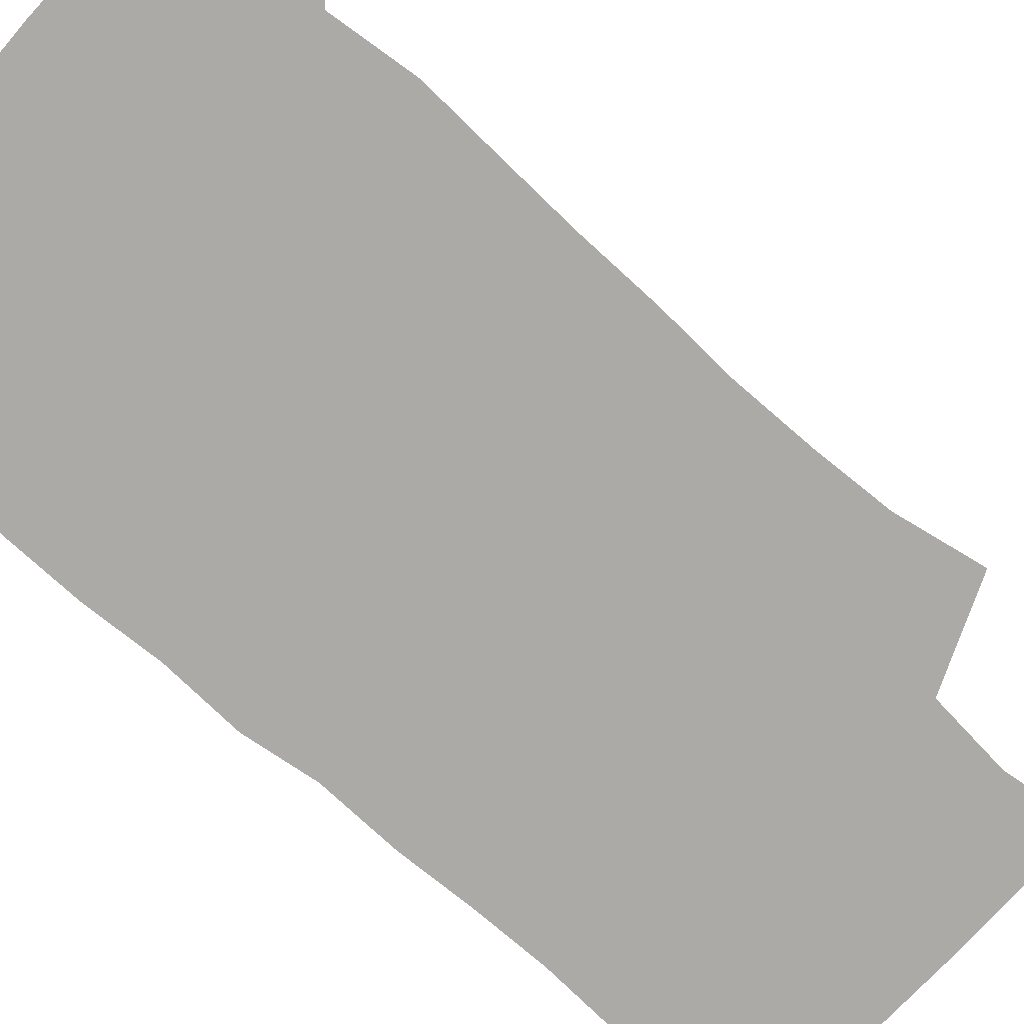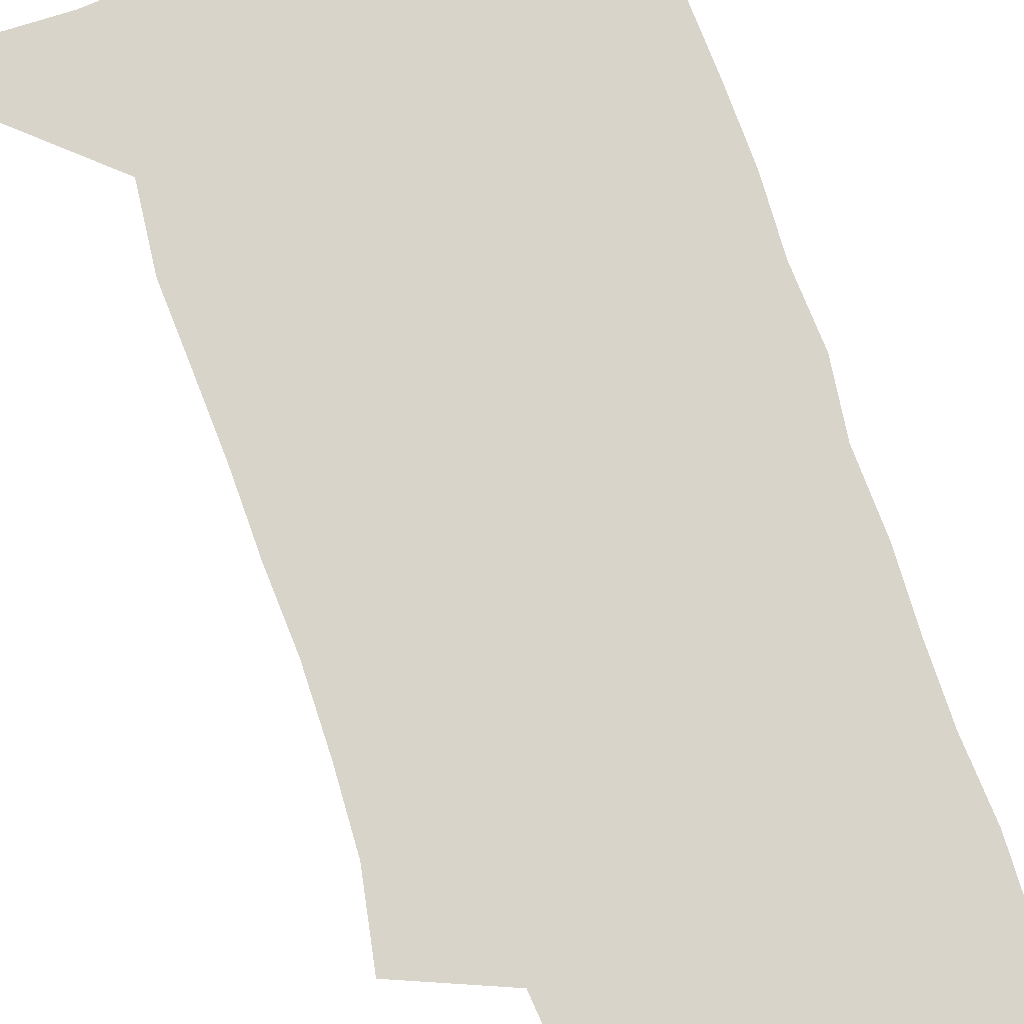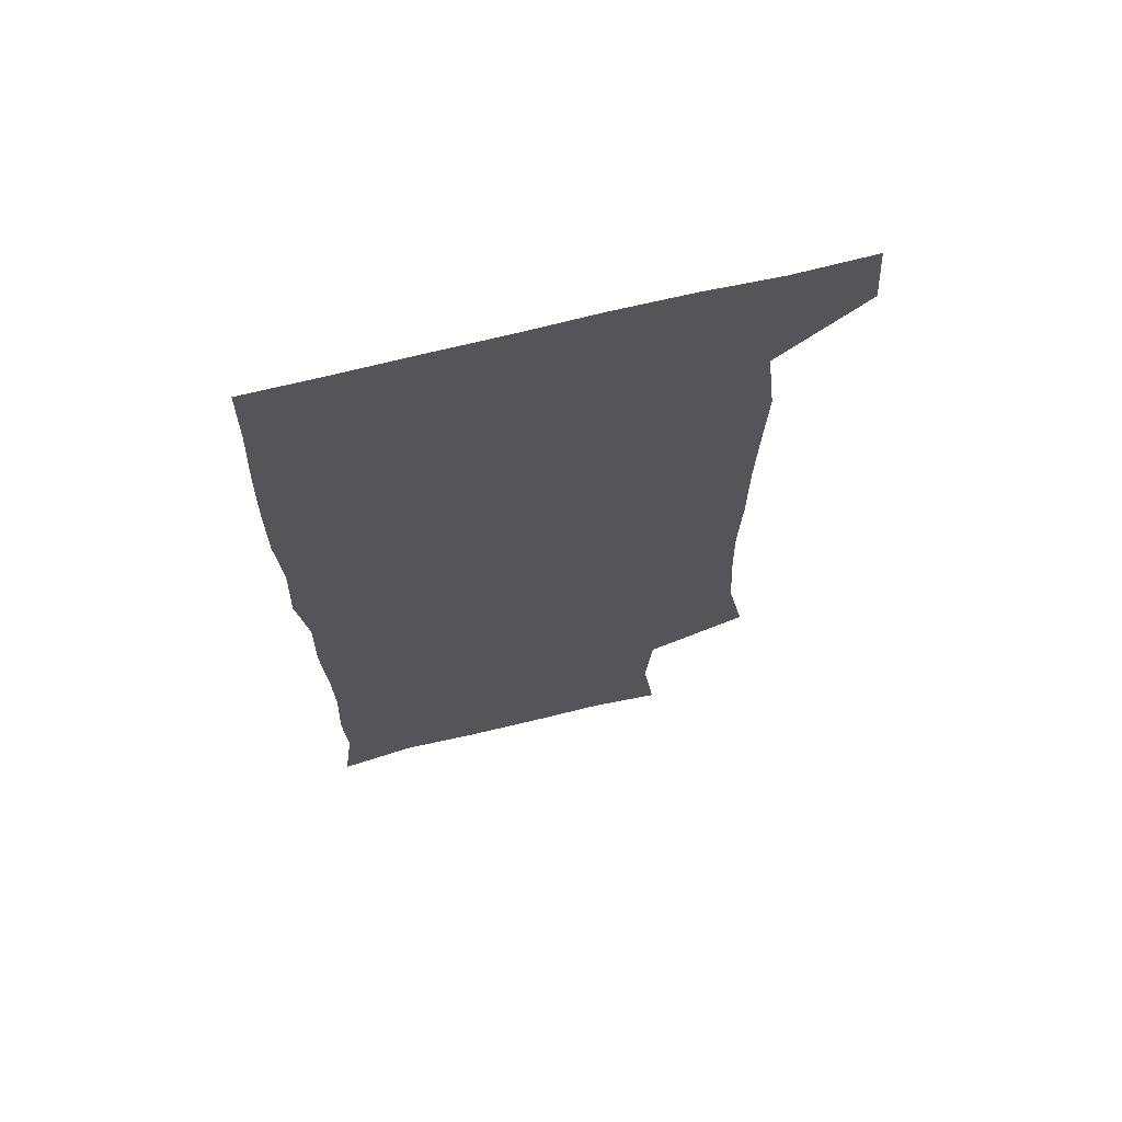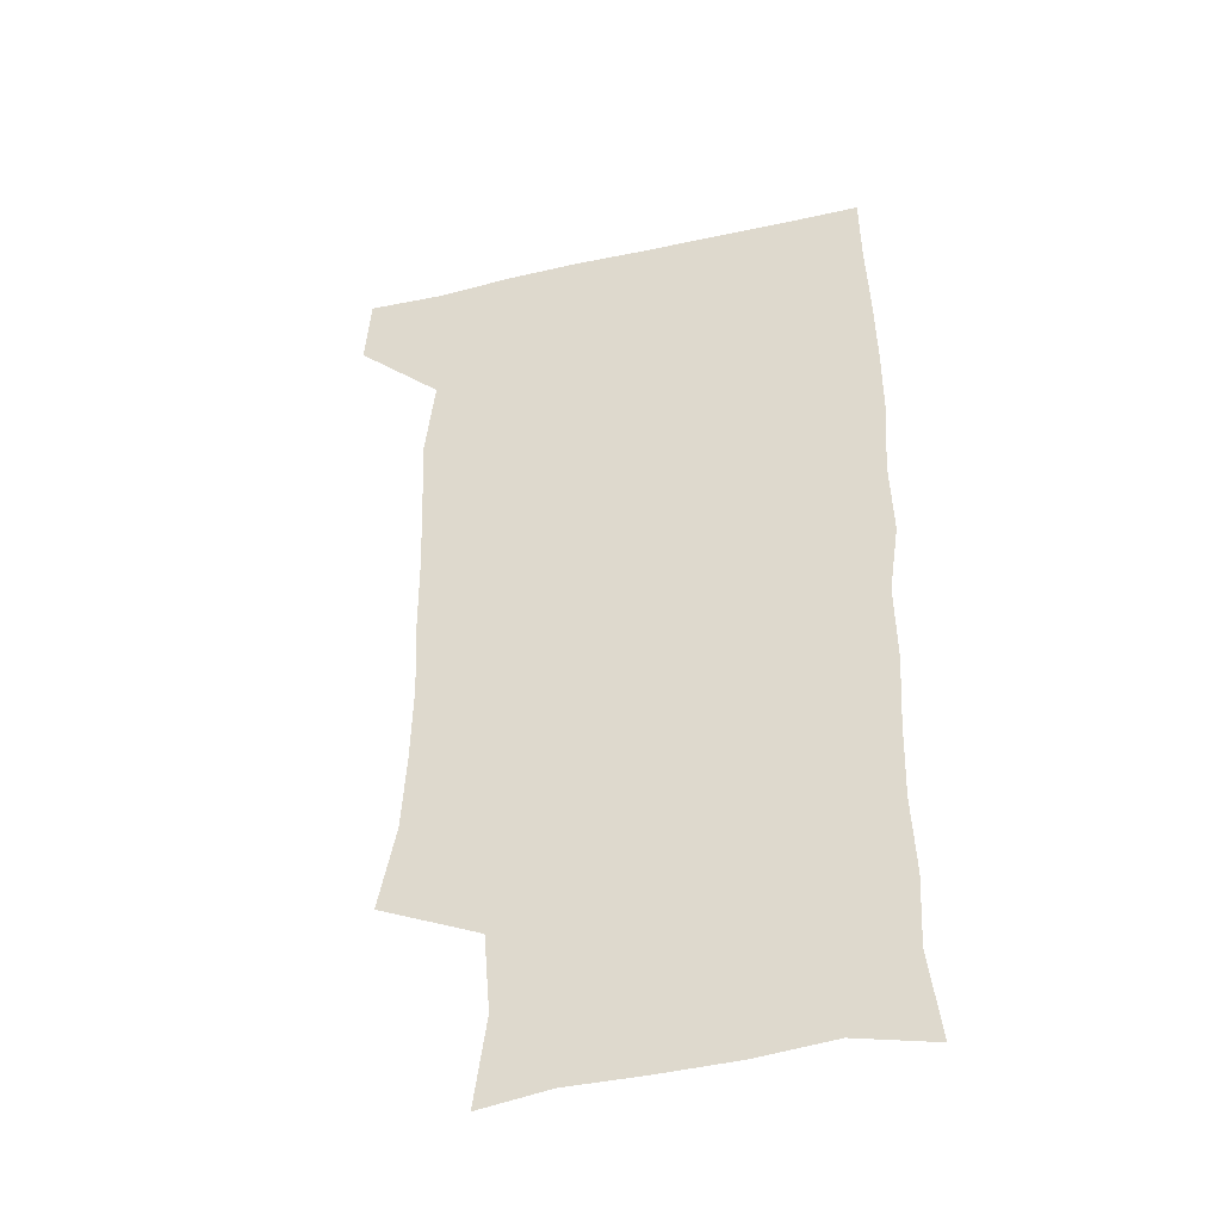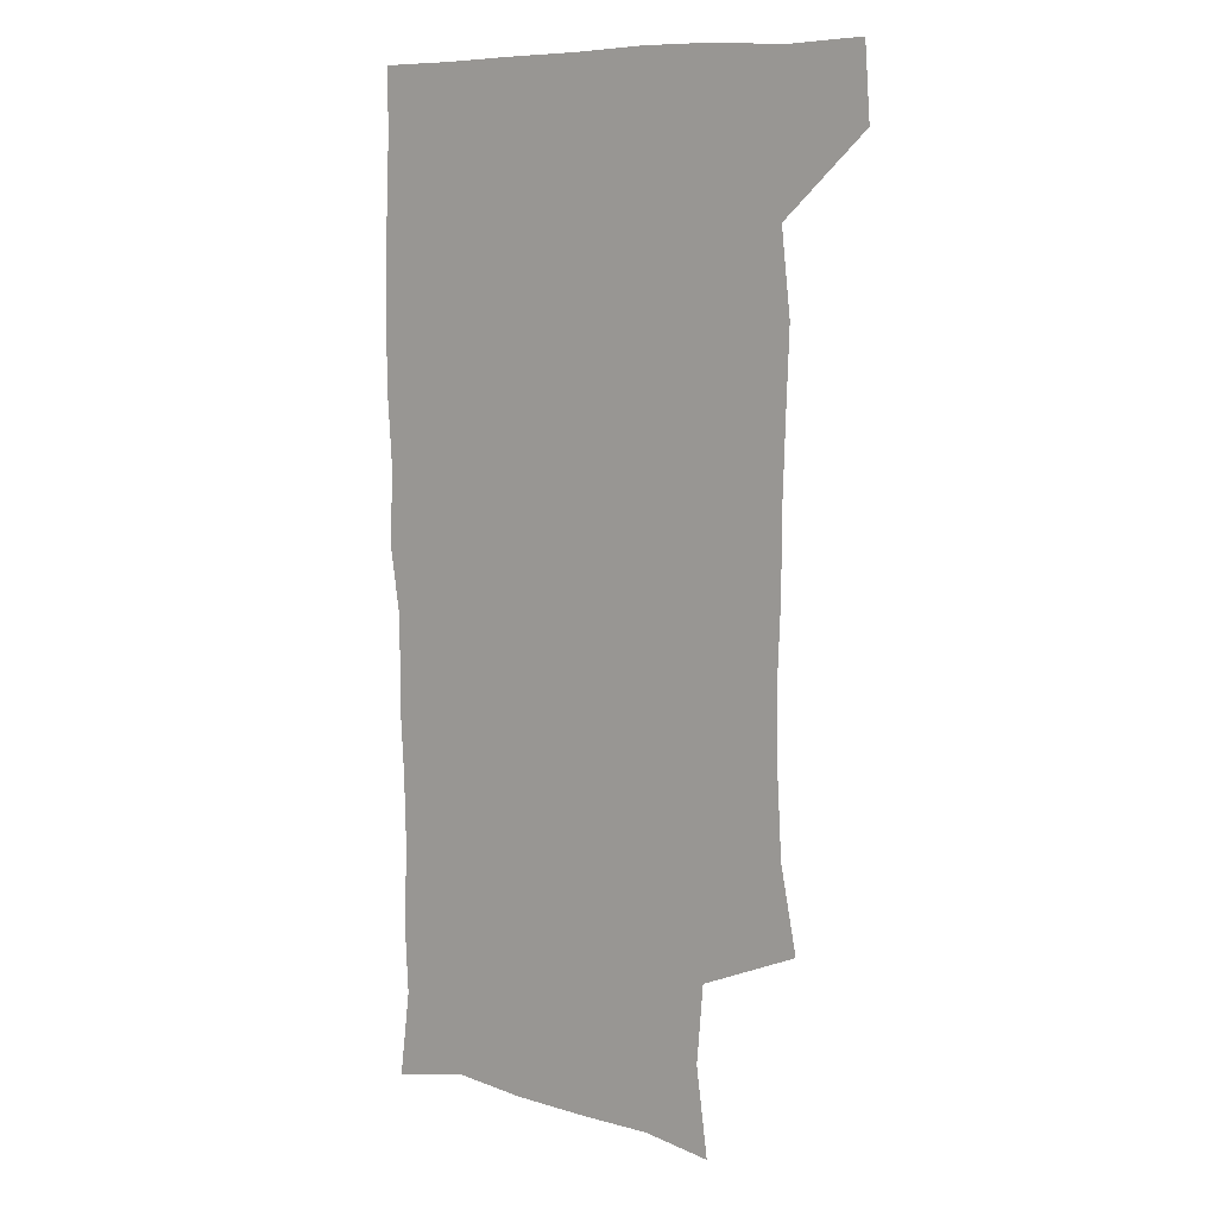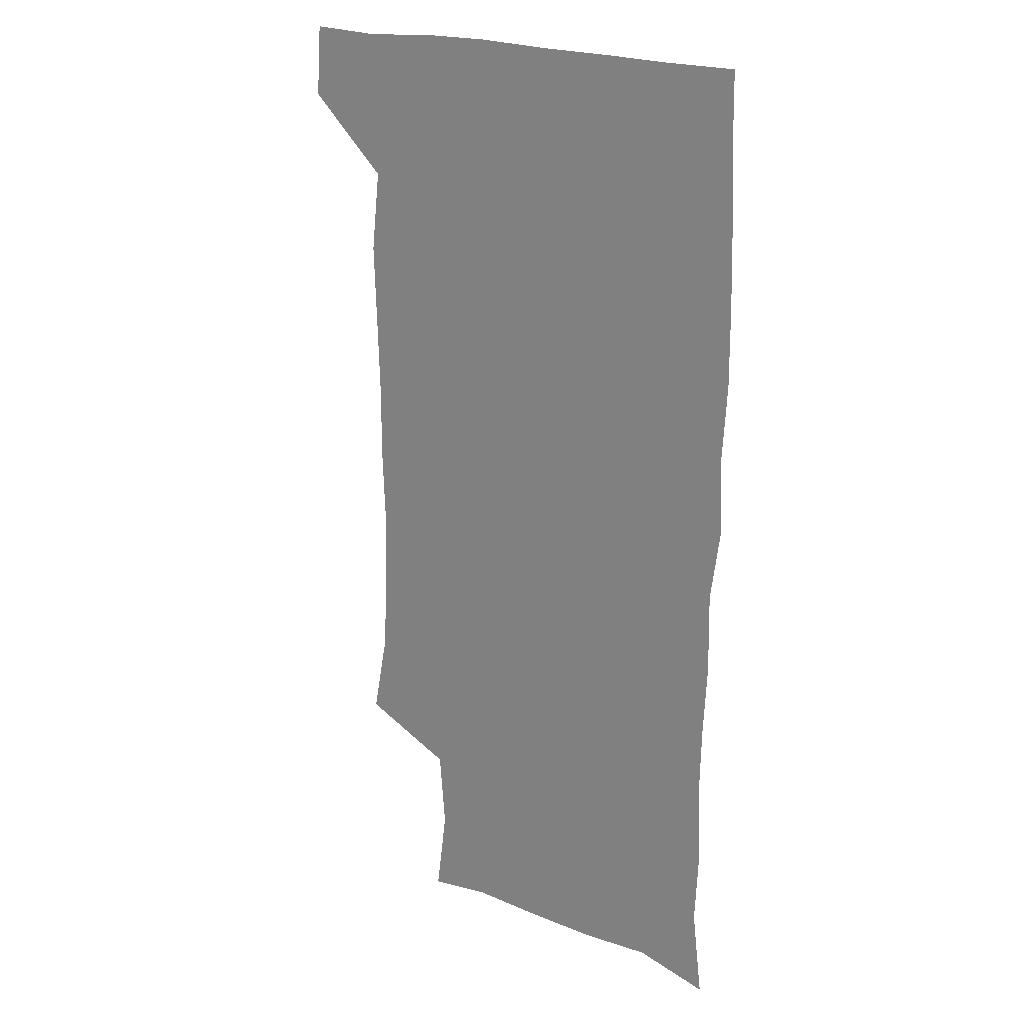
<metadata>
{"format":"obj","ext":"obj","renderer":"f3d","projection":"perspective","resolution":1024,"background":"white","views":[{"elev":-76.0,"azim":-132.2,"up":"+Z"},{"elev":75.4,"azim":-19.5,"up":"+Z"},{"elev":68.1,"azim":166.0,"up":"+Y"},{"elev":-42.1,"azim":15.0,"up":"+Y"},{"elev":8.5,"azim":-142.9,"up":"+Y"},{"elev":20.4,"azim":38.2,"up":"+Y"}]}
</metadata>
<code>
v 478 540.7 0
v 480.1 569.8 0
v 502.8 253.6 0
v 509.4 287 0
v 511.2 317.5 0
v 511.9 349.5 0
v 510.6 380.8 0
v 510.5 413.3 0
v 509.4 445.2 0
v 508.2 476.5 0
v 511.9 509.6 0
v 510.8 539.8 0
v 511.5 568.8 0
v 540.3 170.2 0
v 545.1 205.5 0
v 542.5 236.6 0
v 546.4 272 0
v 547.5 303 0
v 545.8 331.4 0
v 546.4 362.3 0
v 545.7 392 0
v 544.3 421.3 0
v 543.6 451.3 0
v 544 481.5 0
v 543.7 510.6 0
v 544.1 539.3 0
v 540.7 570.9 0
v 568.1 174.4 0
v 574.3 215.7 0
v 575 247.4 0
v 575.6 278.1 0
v 574.9 306.6 0
v 575.2 337 0
v 575.4 367.4 0
v 574 394.8 0
v 573.4 424 0
v 573.8 454.1 0
v 573.5 482.8 0
v 573.5 511.2 0
v 573.6 539.1 0
v 570.4 571.3 0
v 598 174.3 0
v 601.2 215.9 0
v 602.1 250.1 0
v 602.3 279.7 0
v 602.4 309 0
v 602.1 337.4 0
v 602.1 367.2 0
v 602.3 397.3 0
v 602 425.6 0
v 602.1 455.2 0
v 601.9 483.4 0
v 602.3 511.9 0
v 601.8 540.4 0
v 600.9 570.4 0
v 629.2 174.9 0
v 628.8 217 0
v 628.8 248.4 0
v 629.3 276.8 0
v 628.9 309.2 0
v 629.1 338.6 0
v 629.3 368 0
v 629.5 396.9 0
v 629.9 425.3 0
v 629.9 454.7 0
v 630 483.5 0
v 630.2 511.9 0
v 630.5 540.1 0
v 630.7 570.3 0
v 659.7 177.7 0
v 656.4 214.2 0
v 656 244.6 0
v 656.5 273.9 0
v 656.5 304.7 0
v 656.8 334.8 0
v 657.2 364.8 0
v 657.9 394.1 0
v 658.2 423.7 0
v 658.6 453 0
v 659.4 482 0
v 659.6 511.2 0
v 659.9 540.3 0
v 660.7 569.8 0
v 690.5 171.1 0
v 686.2 205.9 0
v 687.6 233.9 0
v 686.3 265.2 0
v 687 295.3 0
v 688.7 324.9 0
v 688.2 357.1 0
v 692.3 385.7 0
v 691.2 417.6 0
v 693.2 447.6 0
v 693.1 478.3 0
v 692.4 509.1 0
v 691.1 539.8 0
v 690.6 569.9 0
v 691 601 0
f 11 12 1
f 1 12 2
f 12 13 2
f 16 17 3
f 3 17 4
f 17 18 4
f 4 18 5
f 18 19 5
f 5 19 6
f 19 20 6
f 6 20 7
f 20 21 7
f 7 21 8
f 21 22 8
f 8 22 9
f 22 23 9
f 9 23 10
f 23 24 10
f 10 24 11
f 24 25 11
f 11 25 12
f 25 26 12
f 12 26 13
f 26 27 13
f 14 28 15
f 28 29 15
f 15 29 16
f 29 30 16
f 16 30 17
f 30 31 17
f 17 31 18
f 31 32 18
f 18 32 19
f 32 33 19
f 19 33 20
f 33 34 20
f 20 34 21
f 34 35 21
f 21 35 22
f 35 36 22
f 22 36 23
f 36 37 23
f 23 37 24
f 37 38 24
f 24 38 25
f 38 39 25
f 25 39 26
f 39 40 26
f 26 40 27
f 40 41 27
f 28 42 29
f 42 43 29
f 29 43 30
f 43 44 30
f 30 44 31
f 44 45 31
f 31 45 32
f 45 46 32
f 32 46 33
f 46 47 33
f 33 47 34
f 47 48 34
f 34 48 35
f 48 49 35
f 35 49 36
f 49 50 36
f 36 50 37
f 50 51 37
f 37 51 38
f 51 52 38
f 38 52 39
f 52 53 39
f 39 53 40
f 53 54 40
f 40 54 41
f 54 55 41
f 42 56 43
f 56 57 43
f 43 57 44
f 57 58 44
f 44 58 45
f 58 59 45
f 45 59 46
f 59 60 46
f 46 60 47
f 60 61 47
f 47 61 48
f 61 62 48
f 48 62 49
f 62 63 49
f 49 63 50
f 63 64 50
f 50 64 51
f 64 65 51
f 51 65 52
f 65 66 52
f 52 66 53
f 66 67 53
f 53 67 54
f 67 68 54
f 54 68 55
f 68 69 55
f 56 70 57
f 70 71 57
f 57 71 58
f 71 72 58
f 58 72 59
f 72 73 59
f 59 73 60
f 73 74 60
f 60 74 61
f 74 75 61
f 61 75 62
f 75 76 62
f 62 76 63
f 76 77 63
f 63 77 64
f 77 78 64
f 64 78 65
f 78 79 65
f 65 79 66
f 79 80 66
f 66 80 67
f 80 81 67
f 67 81 68
f 81 82 68
f 68 82 69
f 82 83 69
f 70 84 71
f 84 85 71
f 71 85 72
f 85 86 72
f 72 86 73
f 86 87 73
f 73 87 74
f 87 88 74
f 74 88 75
f 88 89 75
f 75 89 76
f 89 90 76
f 76 90 77
f 90 91 77
f 77 91 78
f 91 92 78
f 78 92 79
f 92 93 79
f 79 93 80
f 93 94 80
f 80 94 81
f 94 95 81
f 81 95 82
f 95 96 82
f 82 96 83
f 96 97 83

</code>
